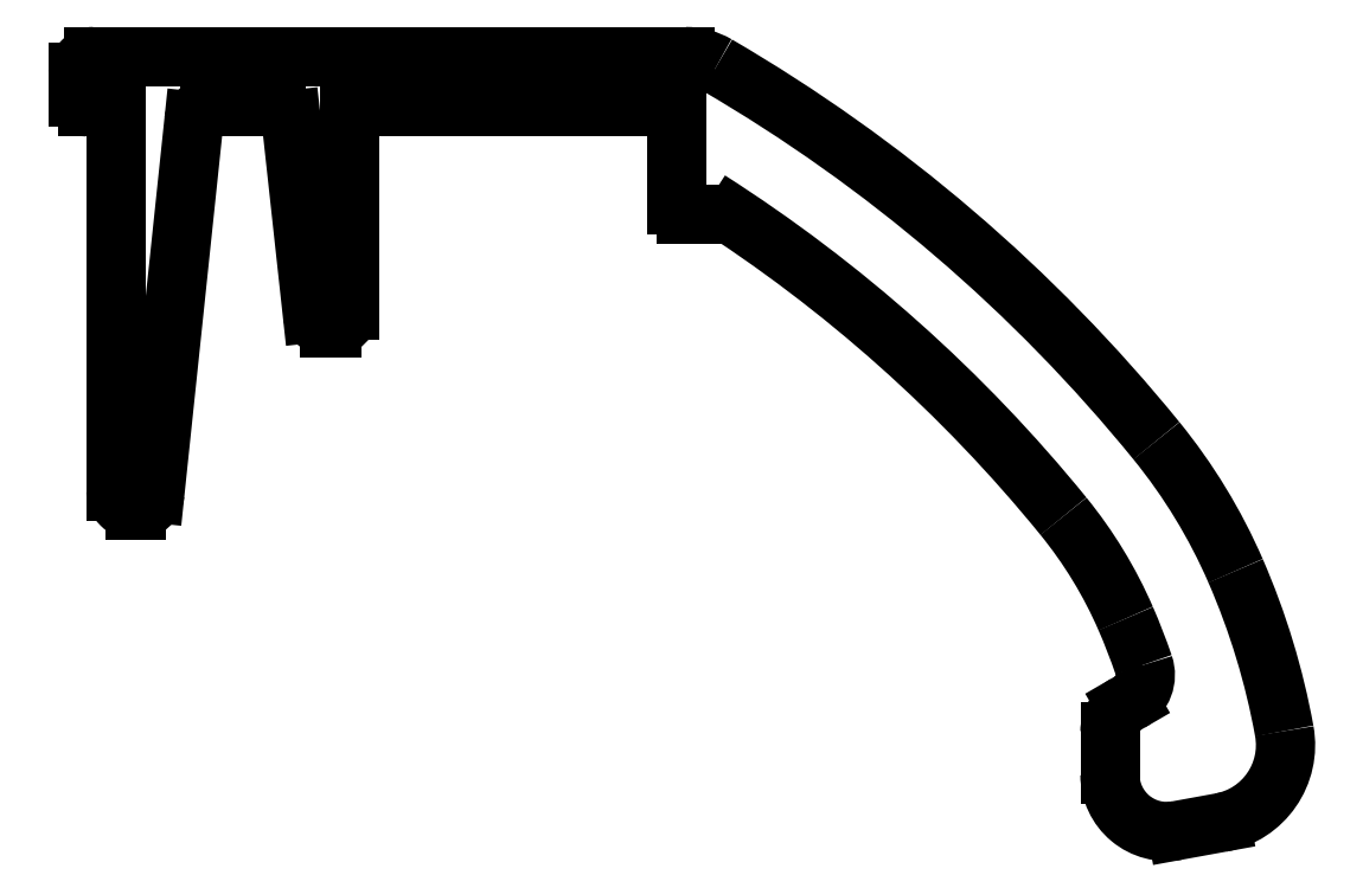
<metadata>
{"format":"dxf","ext":"dxf","renderer":"ezdxf+matplotlib","layout":"modelspace","background":"white","min_lineweight":24,"dpi":150}
</metadata>
<code>
0
SECTION
2
ENTITIES
0
ARC
8
0
10
799.9
20
505.7
30
0
40
19.31
50
18.82
51
23.49
0
ARC
8
0
10
817.3
20
511.7
30
0
40
1
50
300.1
51
18.82
0
ARC
8
0
10
804.8
20
507.9
30
0
40
14
50
23.49
51
39.09
0
LINE
8
0
10
817.8
20
510.8
30
0
11
817.7
21
510.7
31
0
0
ARC
8
0
10
779
20
486.9
30
0
40
47.3
50
39.09
51
57.43
0
ARC
8
0
10
818.2
20
509.9
30
0
40
1
50
120.1
51
180
0
ARC
8
0
10
797.9
20
529.3
30
0
40
7.063
50
336.2
51
338.4
0
LINE
8
0
10
817.2
20
509.9
30
0
11
817.2
21
508.5
31
0
0
ARC
8
0
10
804.1
20
526.6
30
0
40
0.3
50
270
51
336.2
0
ARC
8
0
10
819
20
508.5
30
0
40
1.8
50
180
51
280.4
0
LINE
8
0
10
803.7
20
526.3
30
0
11
804.1
21
526.3
31
0
0
LINE
8
0
10
819.3
20
506.7
30
0
11
820.7
21
507
31
0
0
ARC
8
0
10
803.7
20
526.6
30
0
40
0.3
50
180
51
270
0
ARC
8
0
10
820.2
20
509.4
30
0
40
2.5
50
280.4
51
10.29
0
LINE
8
0
10
803.4
20
529.7
30
0
11
803.4
21
526.6
31
0
0
ARC
8
0
10
799.9
20
505.7
30
0
40
23.11
50
10.29
51
23.49
0
LINE
8
0
10
793
20
529.7
30
0
11
803.4
21
529.7
31
0
0
ARC
8
0
10
804.8
20
507.9
30
0
40
17.8
50
23.49
51
39.09
0
LINE
8
0
10
793
20
523.2
30
0
11
793
21
529.7
31
0
0
ARC
8
0
10
779
20
486.9
30
0
40
51.1
50
39.09
51
59.77
0
ARC
8
0
10
792.5
20
523.2
30
0
40
0.55
50
270
51
0
0
ARC
8
0
10
803.7
20
529.3
30
0
40
2
50
59.77
51
90
0
LINE
8
0
10
792.4
20
522.7
30
0
11
792.5
21
522.7
31
0
0
LINE
8
0
10
803.7
20
531.3
30
0
11
784.9
21
531.3
31
0
0
ARC
8
0
10
792.4
20
523.2
30
0
40
0.55
50
190.4
51
270
0
ARC
8
0
10
784.9
20
530.8
30
0
40
0.5
50
90
51
180
0
LINE
8
0
10
791.2
20
529.3
30
0
11
791.9
21
523.1
31
0
0
LINE
8
0
10
784.4
20
530.8
30
0
11
784.4
21
530
31
0
0
ARC
8
0
10
790.7
20
529.2
30
0
40
0.5
50
10.42
51
90
0
ARC
8
0
10
784.7
20
530
30
0
40
0.3
50
180
51
270
0
LINE
8
0
10
788.6
20
529.7
30
0
11
790.7
21
529.7
31
0
0
LINE
8
0
10
784.7
20
529.7
30
0
11
785.5
21
529.7
31
0
0
ARC
8
0
10
788.6
20
529.2
30
0
40
0.5
50
90
51
174
0
ARC
8
0
10
785.5
20
529.6
30
0
40
0.1
50
0
51
90
0
LINE
8
0
10
786.9
20
517.4
30
0
11
788.1
21
529.2
31
0
0
LINE
8
0
10
785.6
20
529.6
30
0
11
785.6
21
517.5
31
0
0
ARC
8
0
10
786.3
20
517.5
30
0
40
0.6
50
270
51
354
0
ARC
8
0
10
786.2
20
517.5
30
0
40
0.6
50
180
51
270
0
LINE
8
0
10
786.2
20
516.9
30
0
11
786.3
21
516.9
31
0
0
ENDSEC
0
EOF

</code>
